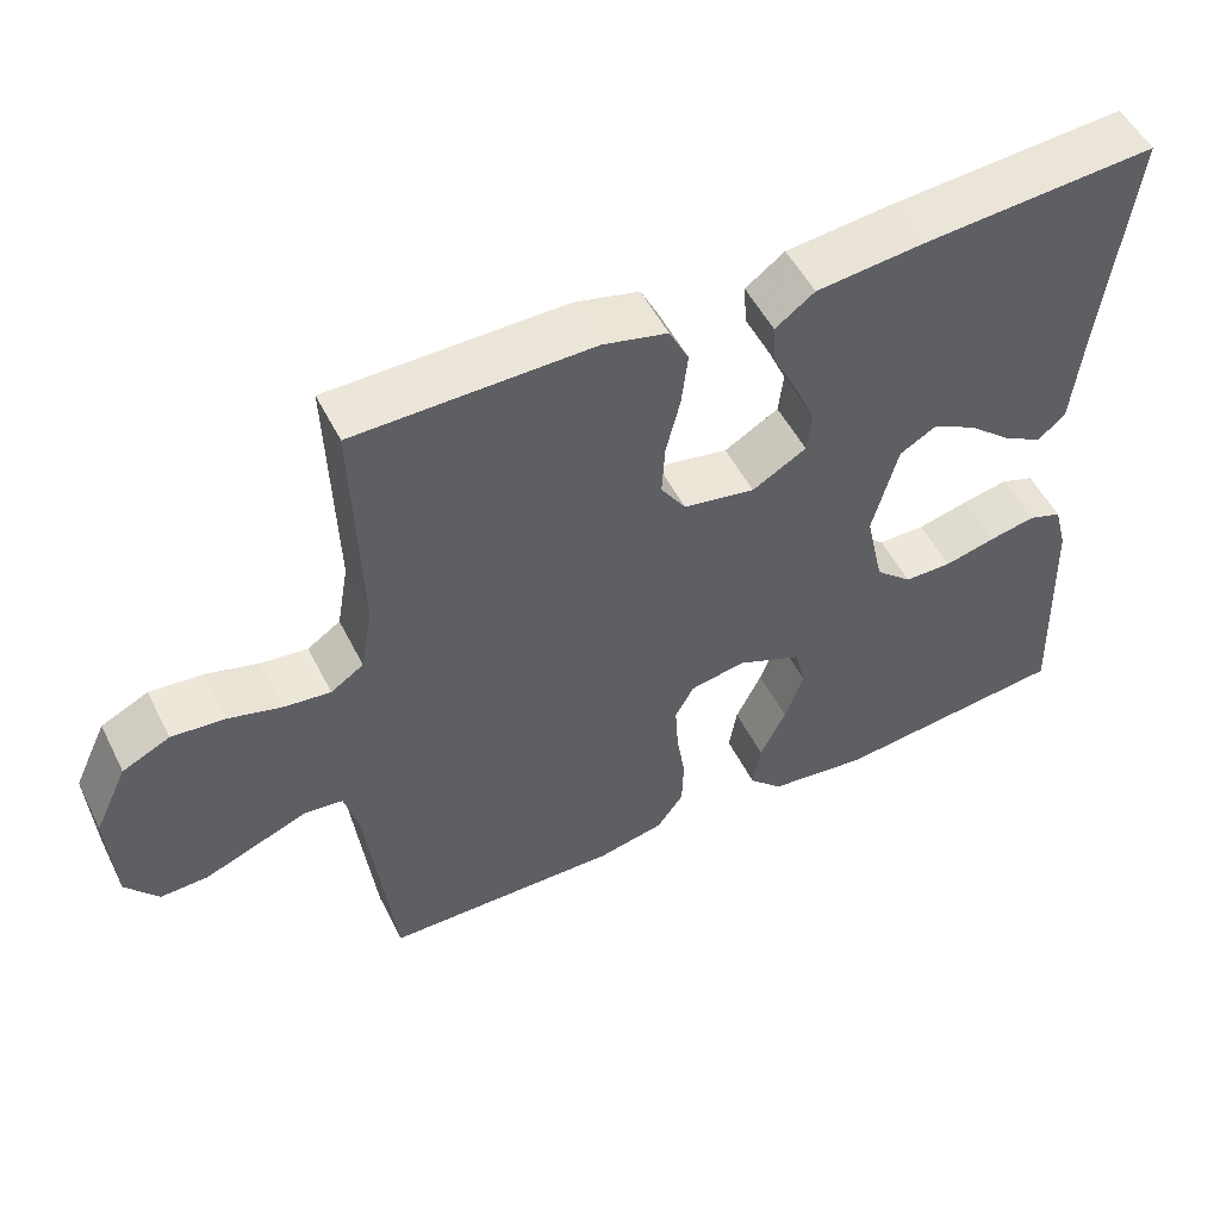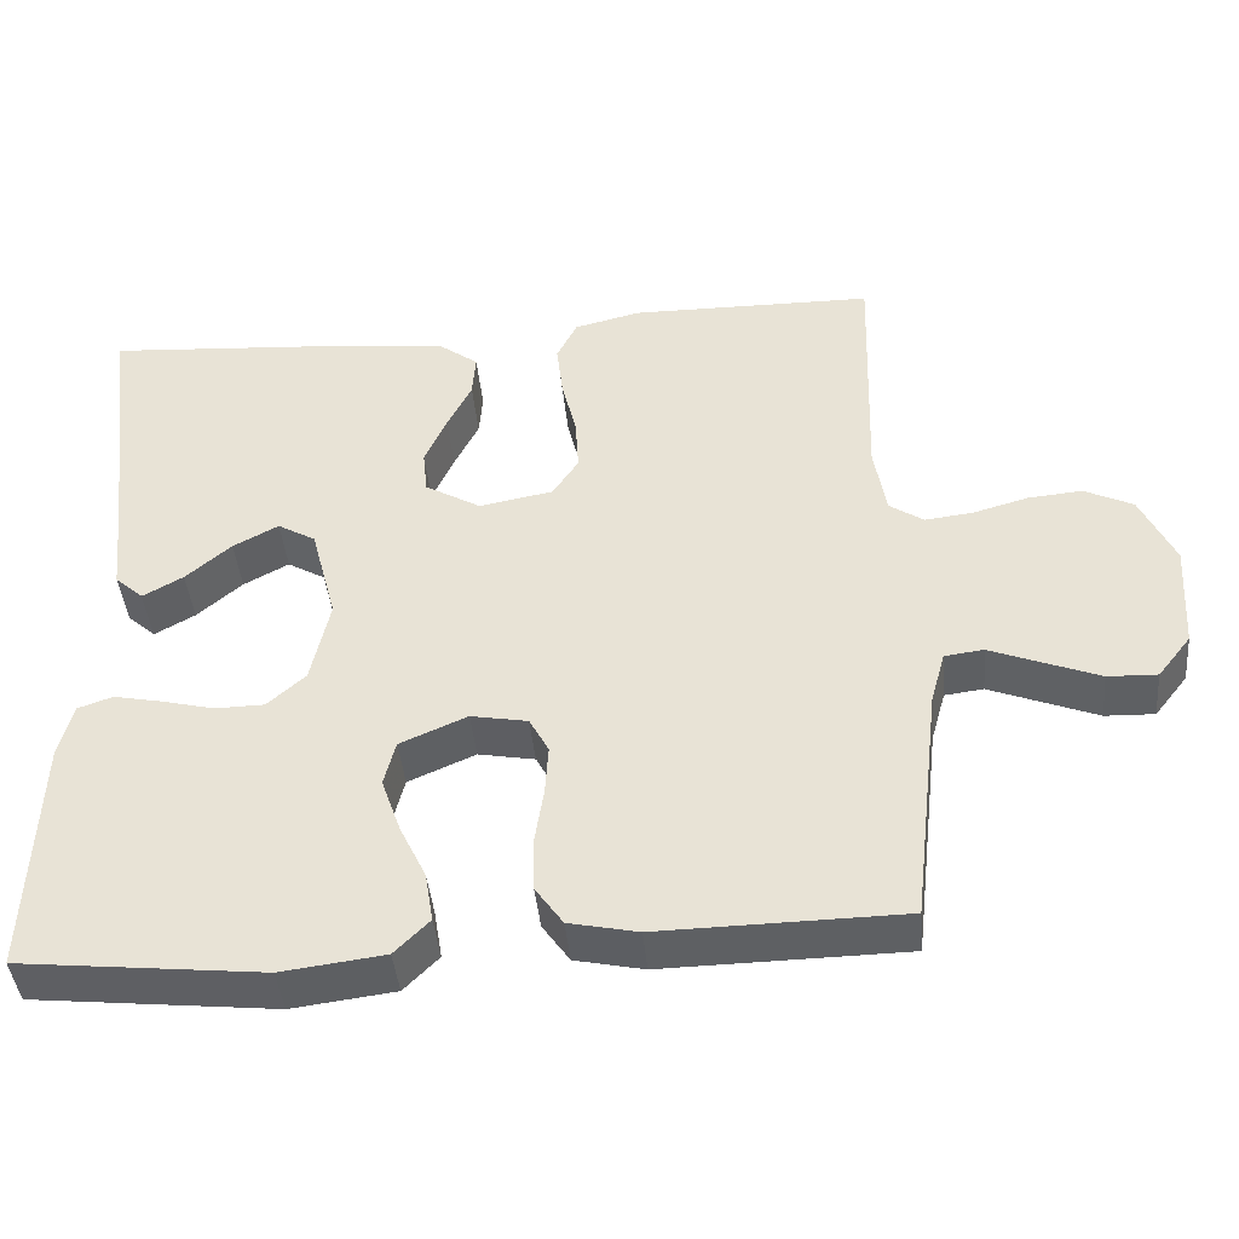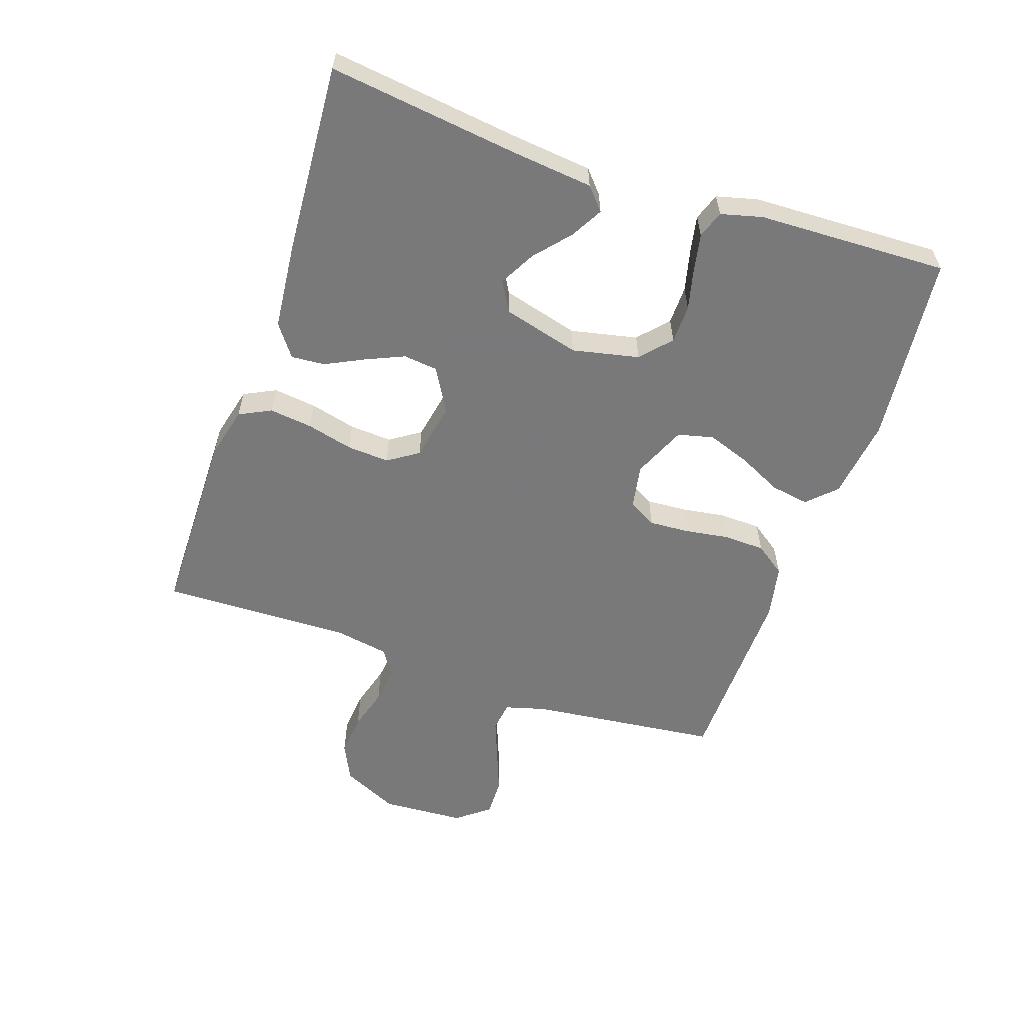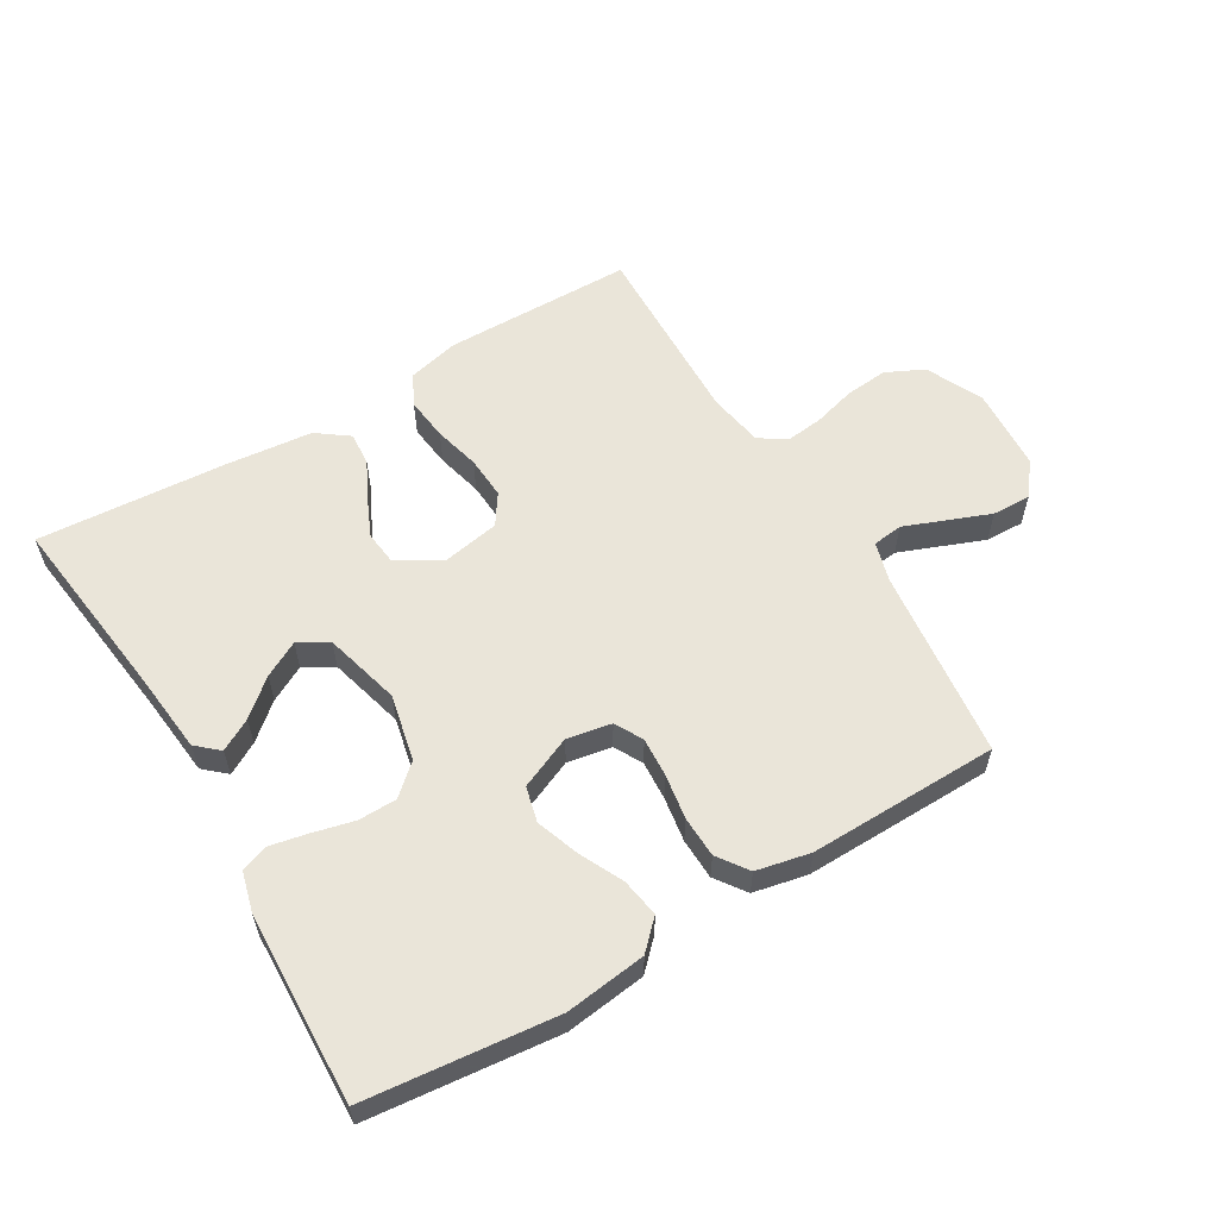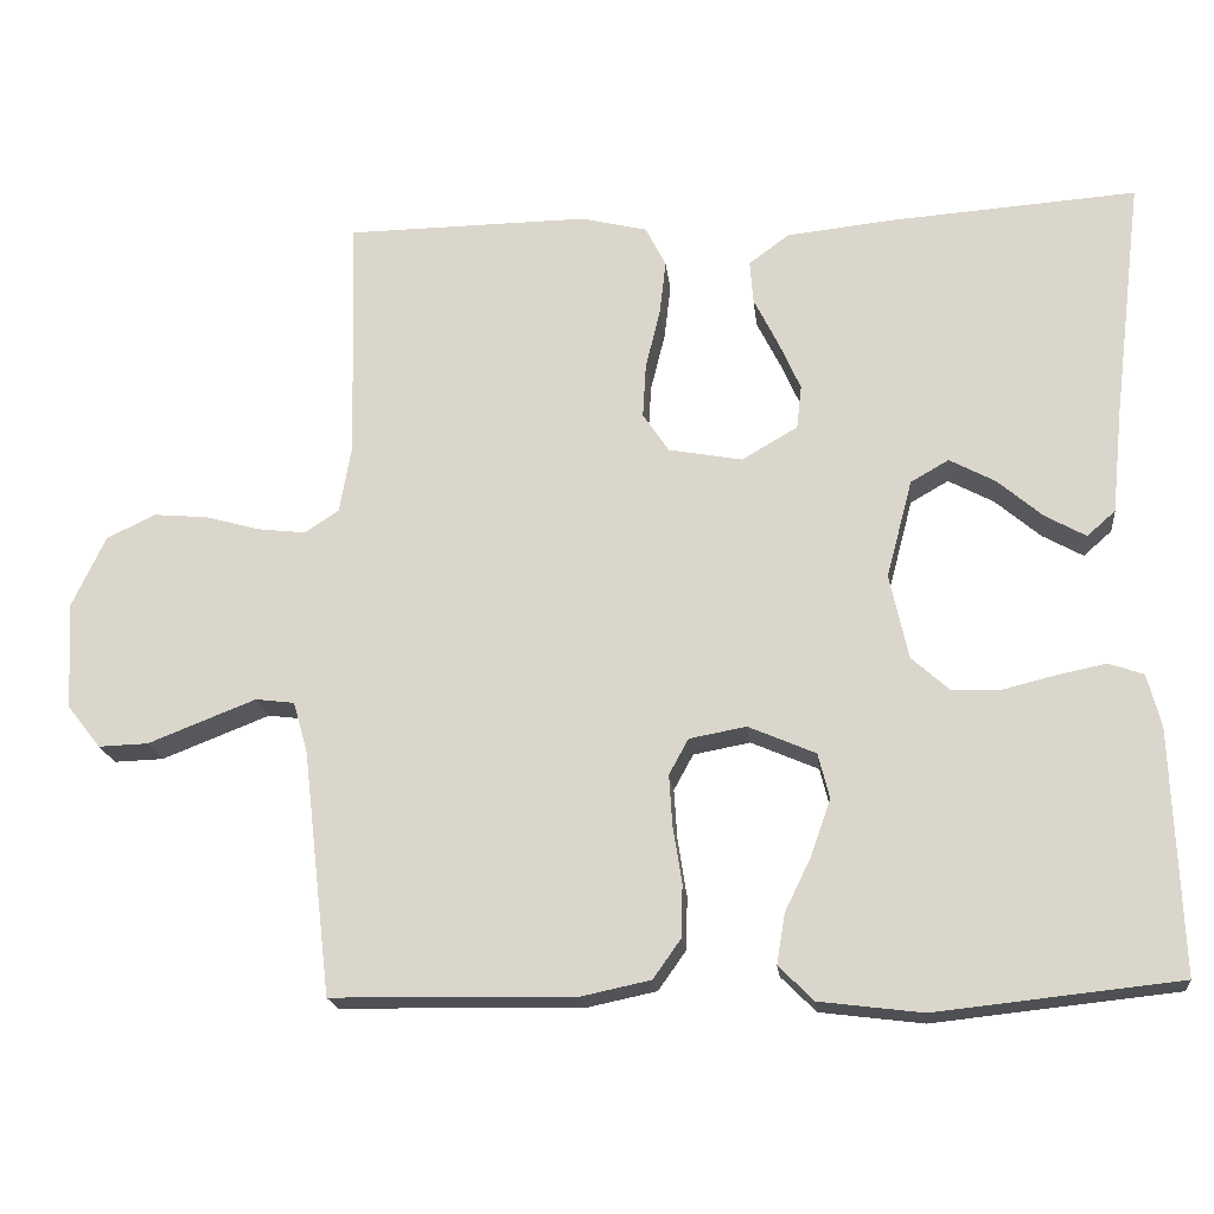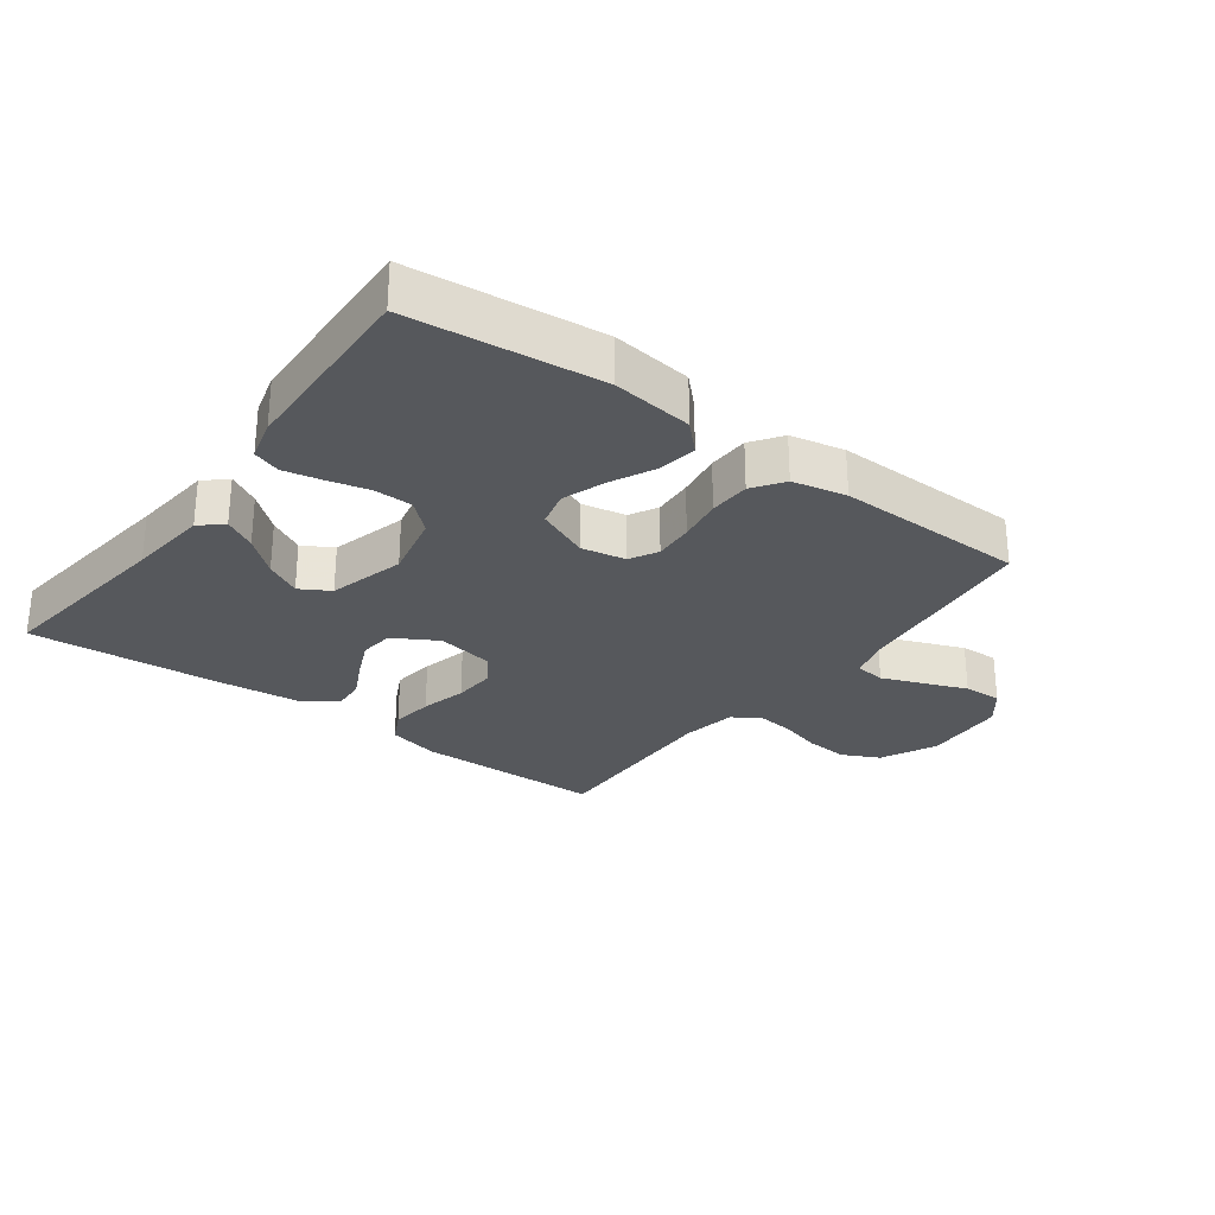
<metadata>
{"format":"obj","ext":"obj","renderer":"f3d","projection":"perspective","resolution":1024,"background":"white","views":[{"elev":52.2,"azim":-26.3,"up":"+Z"},{"elev":-42.4,"azim":-174.7,"up":"+Z"},{"elev":-57.8,"azim":71.0,"up":"+Y"},{"elev":58.3,"azim":149.2,"up":"+Y"},{"elev":-19.0,"azim":6.3,"up":"+Z"},{"elev":-27.9,"azim":143.5,"up":"+Y"}]}
</metadata>
<code>
v -0.5 0.07 0.5
v -0.2 0.07 0.503
v -0.118 0.07 0.483
v -0.093 0.07 0.433
v -0.101 0.07 0.365
v -0.119 0.07 0.292
v -0.123 0.07 0.225
v -0.091 0.07 0.177
v 0 0.07 0.16
v 0.069 0.07 0.2
v 0.075 0.07 0.254
v 0.048 0.07 0.315
v 0.018 0.07 0.375
v 0.014 0.07 0.428
v 0.064 0.07 0.465
v 0.2 0.07 0.479
v 0.5 0.07 0.5
v 0.463 0.07 0.2
v 0.45 0.07 0.073
v 0.415 0.07 0.042
v 0.365 0.07 0.07
v 0.309 0.07 0.118
v 0.253 0.07 0.148
v 0.206 0.07 0.121
v 0.174 0.07 0
v 0.197 0.07 -0.105
v 0.244 0.07 -0.147
v 0.305 0.07 -0.148
v 0.37 0.07 -0.132
v 0.429 0.07 -0.12
v 0.472 0.07 -0.135
v 0.489 0.07 -0.2
v 0.5 0.07 -0.5
v 0.2 0.07 -0.532
v 0.073 0.07 -0.516
v 0.03 0.07 -0.473
v 0.04 0.07 -0.412
v 0.073 0.07 -0.344
v 0.097 0.07 -0.276
v 0.083 0.07 -0.22
v 0 0.07 -0.184
v -0.07 0.07 -0.197
v -0.094 0.07 -0.241
v -0.09 0.07 -0.304
v -0.079 0.07 -0.374
v -0.081 0.07 -0.439
v -0.115 0.07 -0.487
v -0.2 0.07 -0.505
v -0.5 0.07 -0.5
v -0.535 0.07 -0.2
v -0.553 0.07 -0.136
v -0.601 0.07 -0.13
v -0.665 0.07 -0.155
v -0.734 0.07 -0.182
v -0.795 0.07 -0.184
v -0.836 0.07 -0.132
v -0.844 0.07 0
v -0.802 0.07 0.089
v -0.742 0.07 0.118
v -0.675 0.07 0.112
v -0.607 0.07 0.093
v -0.548 0.07 0.086
v -0.506 0.07 0.114
v -0.491 0.07 0.2
v -0.5 0 0.5
v -0.2 0 0.503
v -0.118 0 0.483
v -0.093 0 0.433
v -0.101 0 0.365
v -0.119 0 0.292
v -0.123 0 0.225
v -0.091 0 0.177
v 0 0 0.16
v 0.069 0 0.2
v 0.075 0 0.254
v 0.048 0 0.315
v 0.018 0 0.375
v 0.014 0 0.428
v 0.064 0 0.465
v 0.2 0 0.479
v 0.5 0 0.5
v 0.463 0 0.2
v 0.45 0 0.073
v 0.415 0 0.042
v 0.365 0 0.07
v 0.309 0 0.118
v 0.253 0 0.148
v 0.206 0 0.121
v 0.174 0 0
v 0.197 0 -0.105
v 0.244 0 -0.147
v 0.305 0 -0.148
v 0.37 0 -0.132
v 0.429 0 -0.12
v 0.472 0 -0.135
v 0.489 0 -0.2
v 0.5 0 -0.5
v 0.2 0 -0.532
v 0.073 0 -0.516
v 0.03 0 -0.473
v 0.04 0 -0.412
v 0.073 0 -0.344
v 0.097 0 -0.276
v 0.083 0 -0.22
v 0 0 -0.184
v -0.07 0 -0.197
v -0.094 0 -0.241
v -0.09 0 -0.304
v -0.079 0 -0.374
v -0.081 0 -0.439
v -0.115 0 -0.487
v -0.2 0 -0.505
v -0.5 0 -0.5
v -0.535 0 -0.2
v -0.553 0 -0.136
v -0.601 0 -0.13
v -0.665 0 -0.155
v -0.734 0 -0.182
v -0.795 0 -0.184
v -0.836 0 -0.132
v -0.844 0 0
v -0.802 0 0.089
v -0.742 0 0.118
v -0.675 0 0.112
v -0.607 0 0.093
v -0.548 0 0.086
v -0.506 0 0.114
v -0.491 0 0.2
f 59 60 61
f 58 59 61
f 57 58 61
f 56 57 61
f 55 56 61
f 54 55 61
f 53 54 61
f 52 53 61 62
f 51 52 62 63
f 48 49 50
f 47 48 50
f 46 47 50
f 45 46 50
f 44 45 50
f 50 51 63
f 44 50 63
f 43 44 63
f 36 37 38
f 35 36 38
f 34 35 38
f 33 34 38
f 32 33 38
f 31 32 38
f 30 31 38
f 29 30 38
f 28 29 38
f 27 28 38 39
f 26 27 39 40
f 20 21 22
f 19 20 22
f 18 19 22
f 18 22 23
f 17 18 23
f 16 17 23
f 15 16 23
f 14 15 23
f 13 14 23
f 12 13 23
f 11 12 23 24
f 4 5 6
f 3 4 6
f 2 3 6
f 1 2 6
f 64 1 6
f 64 6 7
f 64 7 8
f 63 64 8
f 43 63 8
f 42 43 8
f 41 42 8 9
f 41 9 10
f 40 41 10
f 26 40 10
f 25 26 10
f 10 11 24 25
f 125 124 123
f 125 123 122
f 125 122 121
f 125 121 120
f 125 120 119
f 125 119 118
f 125 118 117
f 126 125 117 116
f 127 126 116 115
f 114 113 112
f 114 112 111
f 114 111 110
f 114 110 109
f 114 109 108
f 127 115 114
f 127 114 108
f 127 108 107
f 102 101 100
f 102 100 99
f 102 99 98
f 102 98 97
f 102 97 96
f 102 96 95
f 102 95 94
f 102 94 93
f 102 93 92
f 103 102 92 91
f 104 103 91 90
f 86 85 84
f 86 84 83
f 86 83 82
f 87 86 82
f 87 82 81
f 87 81 80
f 87 80 79
f 87 79 78
f 87 78 77
f 87 77 76
f 88 87 76 75
f 70 69 68
f 70 68 67
f 70 67 66
f 70 66 65
f 70 65 128
f 71 70 128
f 72 71 128
f 72 128 127
f 72 127 107
f 72 107 106
f 73 72 106 105
f 74 73 105
f 74 105 104
f 74 104 90
f 74 90 89
f 89 88 75 74
f 1 65 66 2
f 2 66 67 3
f 3 67 68 4
f 4 68 69 5
f 5 69 70 6
f 6 70 71 7
f 7 71 72 8
f 8 72 73 9
f 9 73 74 10
f 10 74 75 11
f 11 75 76 12
f 12 76 77 13
f 13 77 78 14
f 14 78 79 15
f 15 79 80 16
f 16 80 81 17
f 17 81 82 18
f 18 82 83 19
f 19 83 84 20
f 20 84 85 21
f 21 85 86 22
f 22 86 87 23
f 23 87 88 24
f 24 88 89 25
f 25 89 90 26
f 26 90 91 27
f 27 91 92 28
f 28 92 93 29
f 29 93 94 30
f 30 94 95 31
f 31 95 96 32
f 32 96 97 33
f 33 97 98 34
f 34 98 99 35
f 35 99 100 36
f 36 100 101 37
f 37 101 102 38
f 38 102 103 39
f 39 103 104 40
f 40 104 105 41
f 41 105 106 42
f 42 106 107 43
f 43 107 108 44
f 44 108 109 45
f 45 109 110 46
f 46 110 111 47
f 47 111 112 48
f 48 112 113 49
f 49 113 114 50
f 50 114 115 51
f 51 115 116 52
f 52 116 117 53
f 53 117 118 54
f 54 118 119 55
f 55 119 120 56
f 56 120 121 57
f 57 121 122 58
f 58 122 123 59
f 59 123 124 60
f 60 124 125 61
f 61 125 126 62
f 62 126 127 63
f 63 127 128 64
f 64 128 65 1

</code>
